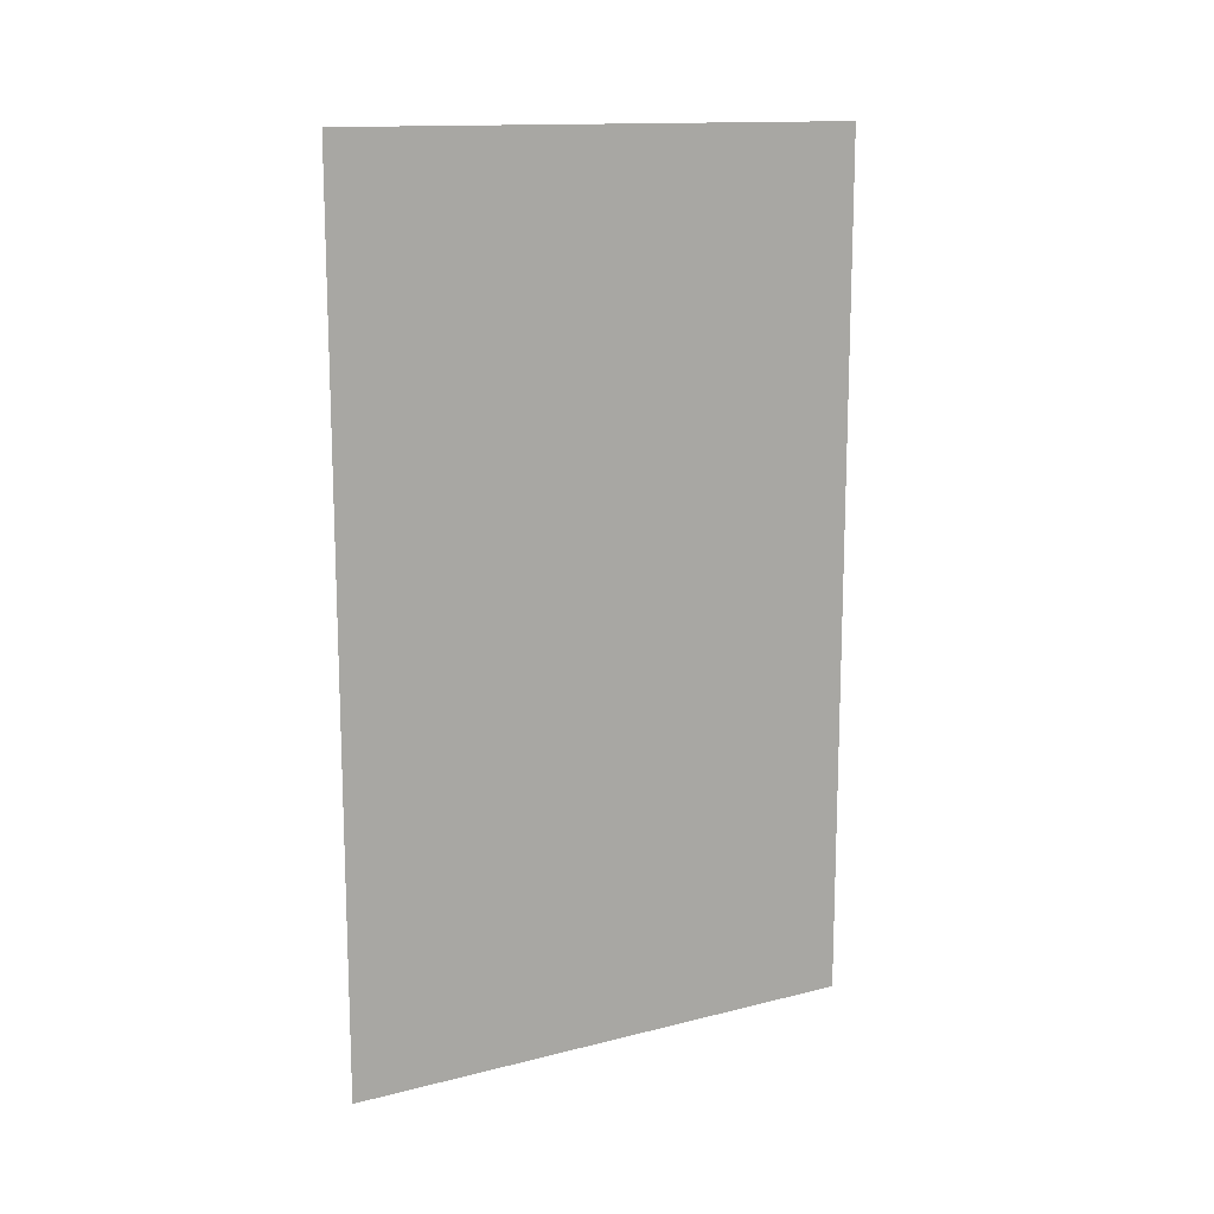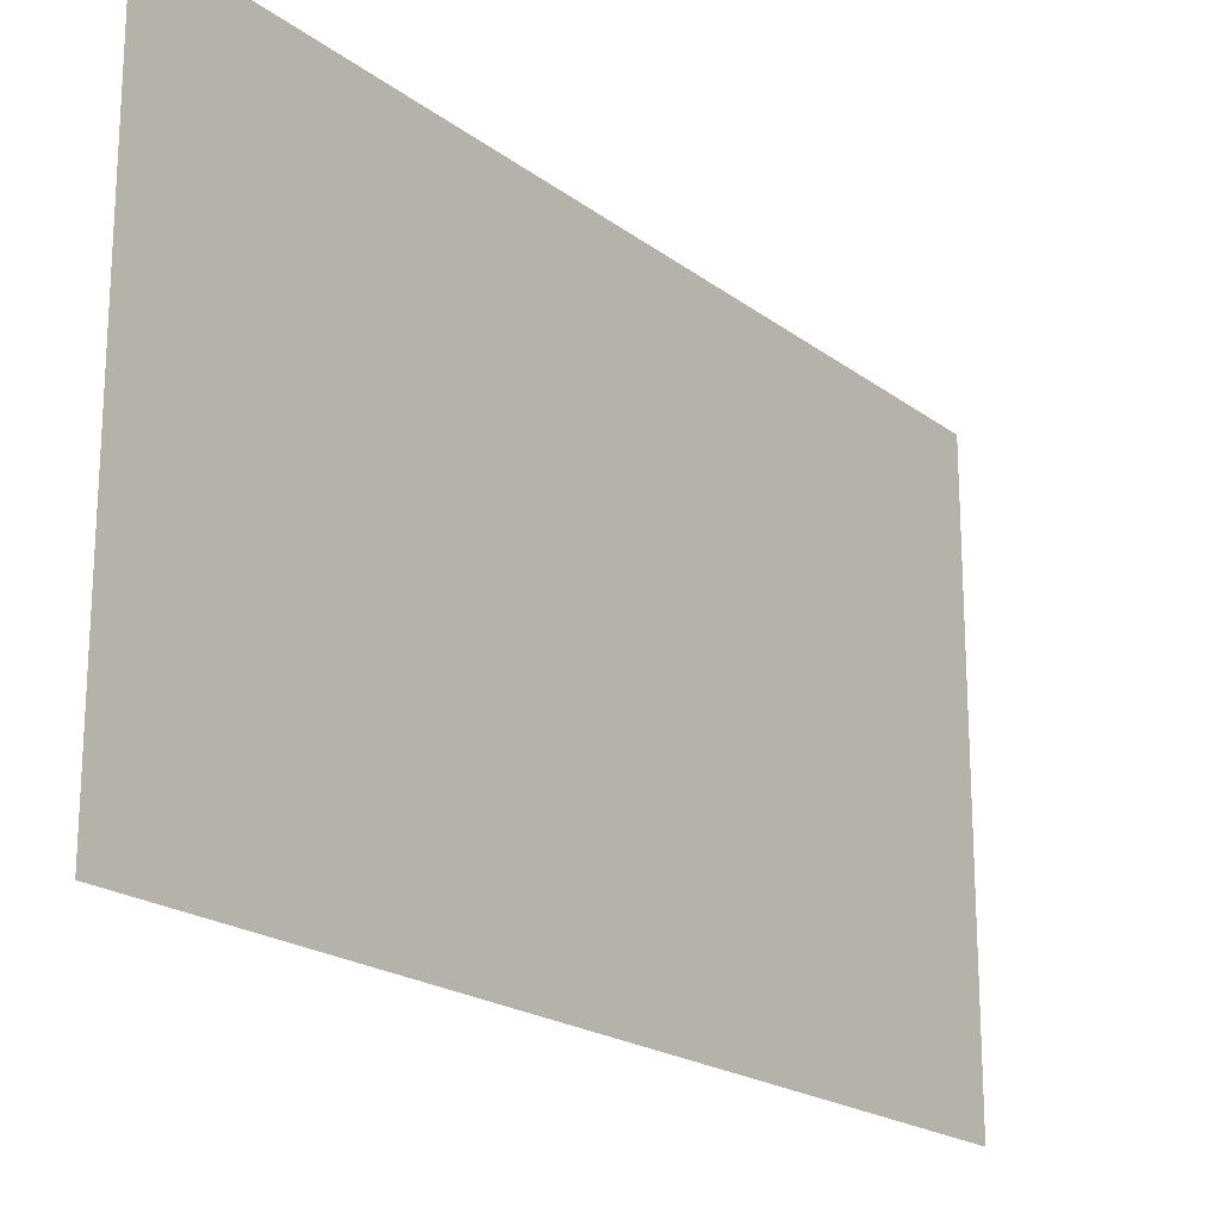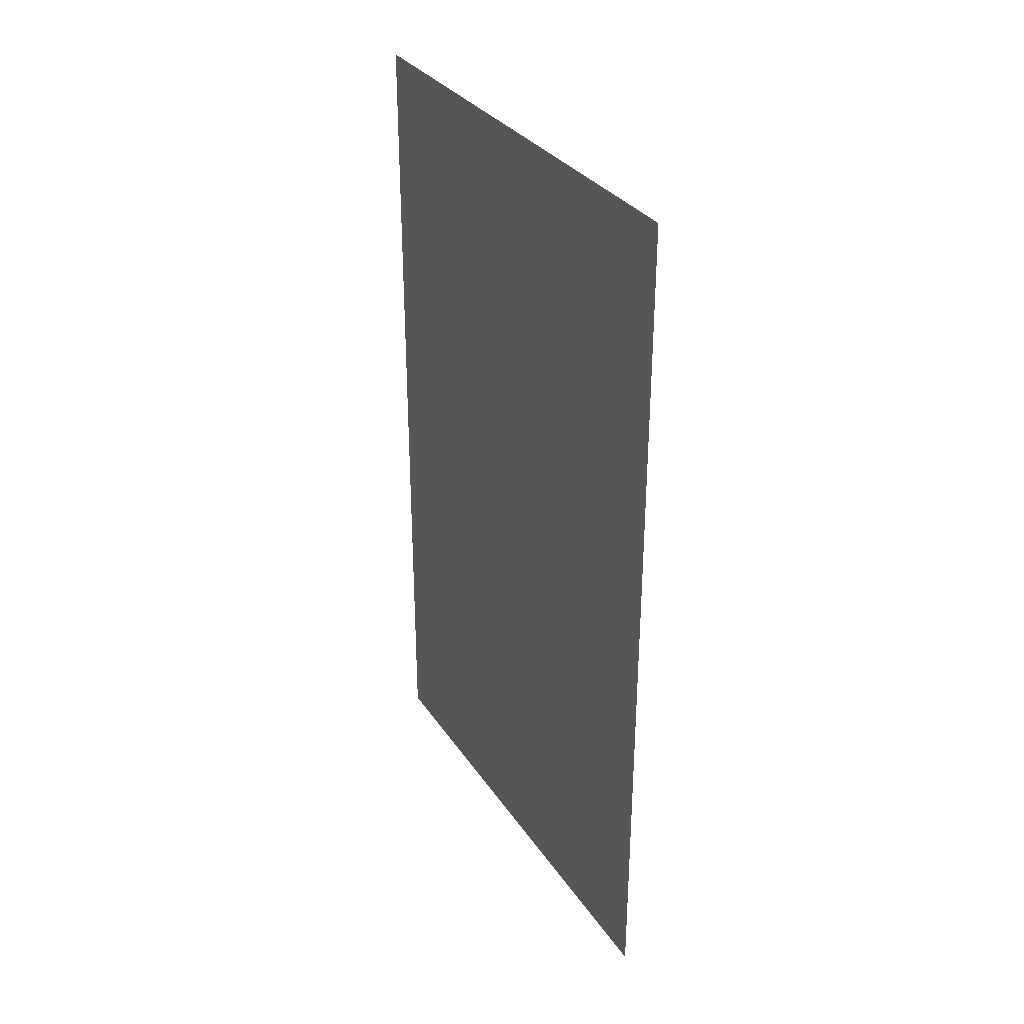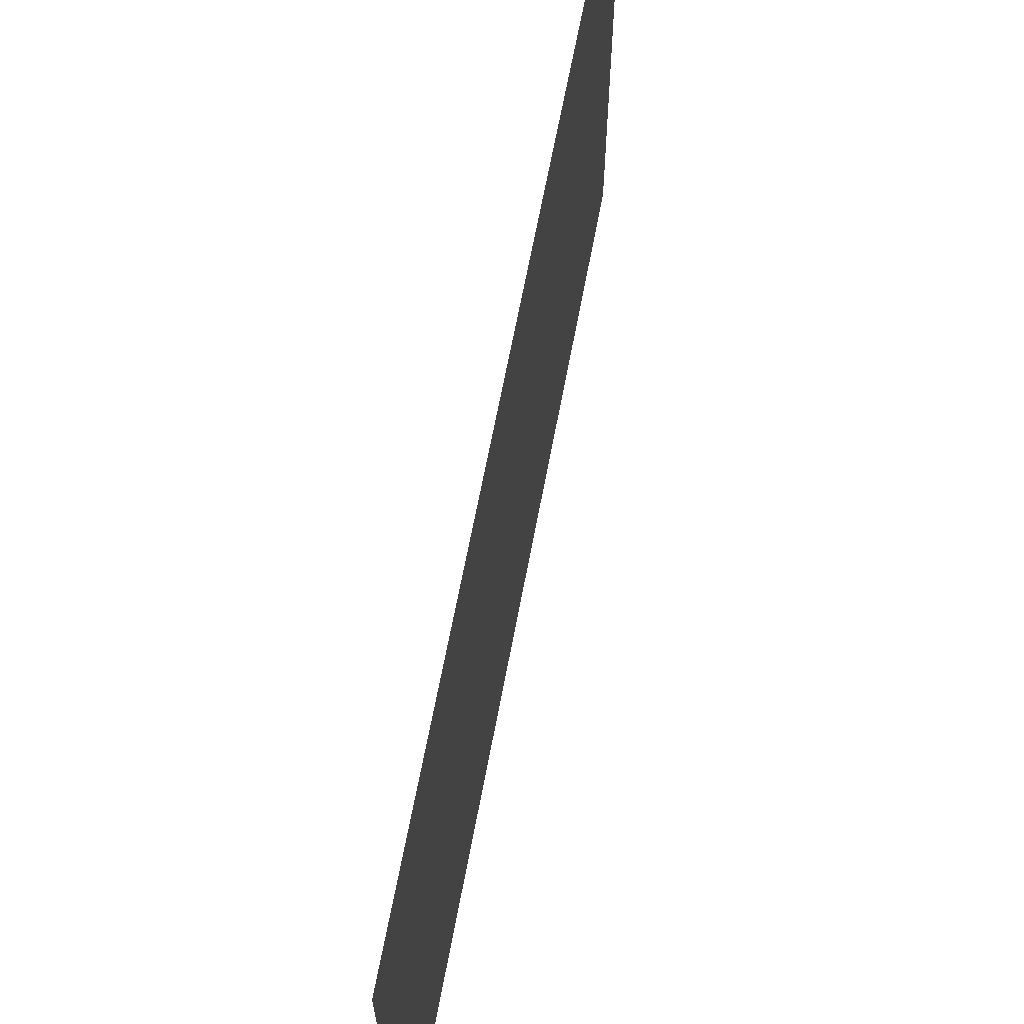
<metadata>
{"format":"obj","ext":"obj","renderer":"f3d","projection":"perspective","resolution":1024,"background":"white","views":[{"elev":13.9,"azim":60.7,"up":"+Y"},{"elev":-20.0,"azim":-143.5,"up":"+Z"},{"elev":31.6,"azim":151.9,"up":"+Y"},{"elev":65.9,"azim":10.7,"up":"+Z"}]}
</metadata>
<code>
v -0.4062 -1.039 0.2422
v -0.4688 -1.039 0.2422
v -0.4688 -1.023 0.2891
v -0.4062 -1.023 0.2891
v -0.4062 -1.398 0.3438
v -0.4062 -1.398 0.2891
v -0.4688 -1.398 0.2891
v -0.4688 -1.398 0.3438
v -0.4688 -1.492 0.2656
v -0.4062 -1.492 0.2656
v -0.4062 -1.492 0.2031
v -0.4688 -1.492 0.2031
v -0.4688 -1.586 0.2891
v -0.4688 -1.586 0.3203
v -0.4062 -1.586 0.3203
v -0.4062 -1.586 0.2891
v -0.4062 -1.68 0.2891
v -0.4688 -1.68 0.2891
v -0.4688 -1.68 0.3203
v -0.4062 -1.68 0.3203
v -0.4688 -1.398 0.3047
v -0.4688 -1.398 0.3516
v -0.4688 -1.039 0.4062
v -0.4688 -1.023 0.3516
v -0.4062 -1.398 0.3047
v -0.4062 -1.492 0.3828
v -0.4688 -1.492 0.3828
v -0.4688 -1.492 0.4375
v -0.4062 -1.398 0.3516
v -0.4062 -1.039 0.4062
v -0.4062 -1.023 0.3516
v -0.4062 -1.492 0.4375
v -0.4062 -1.586 0.3516
v -0.4062 -1.586 0.3359
v -0.4688 -1.586 0.3359
v -0.4688 -1.586 0.3516
v -0.4688 -1.68 0.3516
v -0.4062 -1.68 0.3516
v -0.4062 -1.68 0.3359
v -0.4688 -1.68 0.3359
v -0.4219 -1.133 -0.2031
v -0.4688 -1.133 -0.2031
v -0.4688 -1.125 -0.1797
v -0.4219 -1.125 -0.1797
v -0.4219 -1.359 -0.1484
v -0.4219 -1.359 -0.1797
v -0.4688 -1.359 -0.1797
v -0.4688 -1.359 -0.1484
v -0.4688 -1.414 -0.1953
v -0.4219 -1.414 -0.1953
v -0.4219 -1.414 -0.2266
v -0.4688 -1.414 -0.2266
v -0.4688 -1.469 -0.1797
v -0.4688 -1.469 -0.1641
v -0.4219 -1.469 -0.1641
v -0.4219 -1.469 -0.1797
v -0.4219 -1.531 -0.1797
v -0.4688 -1.531 -0.1797
v -0.4688 -1.531 -0.1641
v -0.4219 -1.531 -0.1641
v -0.4688 -1.359 -0.1719
v -0.4688 -1.359 -0.1406
v -0.4688 -1.133 -0.1172
v -0.4688 -1.125 -0.1406
v -0.4219 -1.359 -0.1719
v -0.4219 -1.414 -0.125
v -0.4688 -1.414 -0.125
v -0.4688 -1.414 -0.09375
v -0.4219 -1.359 -0.1406
v -0.4219 -1.133 -0.1172
v -0.4219 -1.125 -0.1406
v -0.4219 -1.414 -0.09375
v -0.4219 -1.469 -0.1406
v -0.4219 -1.469 -0.1562
v -0.4688 -1.469 -0.1562
v -0.4688 -1.469 -0.1406
v -0.4688 -1.531 -0.1406
v -0.4219 -1.531 -0.1406
v -0.4219 -1.531 -0.1562
v -0.4688 -1.531 -0.1562
v -0.4219 -1.109 -0.0625
v -0.4688 -1.109 -0.0625
v -0.4688 -1.094 -0.03906
v -0.4219 -1.094 -0.03906
v -0.4219 -1.438 -0.007812
v -0.4219 -1.438 -0.03906
v -0.4688 -1.438 -0.03906
v -0.4688 -1.438 -0.007812
v -0.4688 -1.516 -0.05469
v -0.4219 -1.516 -0.05469
v -0.4219 -1.516 -0.08594
v -0.4688 -1.516 -0.08594
v -0.4688 -1.594 -0.03906
v -0.4688 -1.594 -0.02344
v -0.4219 -1.594 -0.02344
v -0.4219 -1.594 -0.03906
v -0.4219 -1.688 -0.03906
v -0.4688 -1.688 -0.03906
v -0.4688 -1.688 -0.02344
v -0.4219 -1.688 -0.02344
v -0.4688 -1.438 -0.03125
v -0.4688 -1.438 0
v -0.4688 -1.109 0.02344
v -0.4688 -1.094 0
v -0.4219 -1.438 -0.03125
v -0.4219 -1.516 0.01562
v -0.4688 -1.516 0.01562
v -0.4688 -1.516 0.04688
v -0.4219 -1.438 0
v -0.4219 -1.109 0.02344
v -0.4219 -1.094 0
v -0.4219 -1.516 0.04688
v -0.4219 -1.594 0
v -0.4219 -1.594 -0.01562
v -0.4688 -1.594 -0.01562
v -0.4688 -1.594 0
v -0.4688 -1.688 0
v -0.4219 -1.688 0
v -0.4219 -1.688 -0.01562
v -0.4688 -1.688 -0.01562
v -0.4219 -0.8359 0.07812
v -0.4688 -0.8359 0.07812
v -0.4688 -0.8125 0.1016
v -0.4219 -0.8125 0.1016
v -0.4219 -1.367 0.1328
v -0.4219 -1.367 0.1016
v -0.4688 -1.367 0.1016
v -0.4688 -1.367 0.1328
v -0.4688 -1.492 0.08594
v -0.4219 -1.492 0.08594
v -0.4219 -1.492 0.05469
v -0.4688 -1.492 0.05469
v -0.4688 -1.617 0.1016
v -0.4688 -1.617 0.1172
v -0.4219 -1.617 0.1172
v -0.4219 -1.617 0.1016
v -0.4219 -1.672 0.09375
v -0.4688 -1.672 0.09375
v -0.4688 -1.672 0.1094
v -0.4219 -1.672 0.1094
v -0.4688 -1.367 0.1094
v -0.4688 -1.367 0.1406
v -0.4688 -0.8359 0.1641
v -0.4688 -0.8125 0.1406
v -0.4219 -1.367 0.1094
v -0.4219 -1.492 0.1562
v -0.4688 -1.492 0.1562
v -0.4688 -1.492 0.1875
v -0.4219 -1.367 0.1406
v -0.4219 -0.8359 0.1641
v -0.4219 -0.8125 0.1406
v -0.4219 -1.492 0.1875
v -0.4219 -1.617 0.1406
v -0.4219 -1.617 0.125
v -0.4688 -1.617 0.125
v -0.4688 -1.617 0.1406
v -0.4688 -1.672 0.1406
v -0.4219 -1.672 0.1406
v -0.4219 -1.672 0.125
v -0.4688 -1.672 0.125
v -0.4688 -0.8828 0.2812
v -0.4062 -0.8828 0.2812
v -0.4062 -0.8984 0.2344
v -0.4688 -0.8984 0.2344
v -0.4688 -0.875 0.3359
v -0.4531 -0.5078 0.3281
v -0.4531 -0.5078 0.2969
v -0.4219 -0.5078 0.2969
v -0.4062 -0.875 0.3359
v -0.4062 -0.8984 0.4062
v -0.4062 -0.9297 0.4062
v -0.4062 -0.9219 0.25
v -0.4688 -0.9219 0.25
v -0.4688 -0.8984 0.4062
v -0.4219 -0.5078 0.3281
v -0.4688 -0.9297 0.4062
v -0.4688 -0.9453 0.3359
v -0.4062 -0.9453 0.3359
v -0.4062 -0.9453 0.2812
v -0.4688 -0.9453 0.2812
v -0.4688 -0.9141 -0.1484
v -0.4062 -0.9141 -0.1484
v -0.4062 -0.9375 -0.2031
v -0.4688 -0.9375 -0.2031
v -0.4688 -0.8984 -0.08594
v -0.4531 -0.3672 -0.09375
v -0.4531 -0.3672 -0.125
v -0.4219 -0.3672 -0.125
v -0.4062 -0.8984 -0.08594
v -0.4062 -0.9375 0
v -0.4062 -0.9844 0
v -0.4062 -0.9688 -0.1875
v -0.4688 -0.9688 -0.1875
v -0.4688 -0.9375 0
v -0.4219 -0.3672 -0.09375
v -0.4688 -0.9844 0
v -0.4688 -1.008 -0.08594
v -0.4062 -1.008 -0.08594
v -0.4062 -1.008 -0.1484
v -0.4688 -1.008 -0.1484
v -0.4688 -0.7031 0.07031
v -0.4062 -0.7031 0.07031
v -0.4062 -0.7188 0.02344
v -0.4688 -0.7188 0.02344
v -0.4688 -0.7031 0.1172
v -0.4531 -0.4844 0.1094
v -0.4531 -0.4844 0.09375
v -0.4219 -0.4844 0.09375
v -0.4062 -0.7031 0.1172
v -0.4062 -0.7188 0.1953
v -0.4062 -0.7344 0.1953
v -0.4062 -0.7266 0.03906
v -0.4688 -0.7266 0.03906
v -0.4688 -0.7188 0.1953
v -0.4219 -0.4844 0.1094
v -0.4688 -0.7344 0.1953
v -0.4688 -0.7422 0.1172
v -0.4062 -0.7422 0.1172
v -0.4062 -0.7422 0.07031
v -0.4688 -0.7422 0.07031
v -0.4688 -0.5078 -0.3828
v -0.4688 -0.5547 -0.4062
v -0.4688 -1.359 -0.3984
v -0.4688 -1.359 -0.3672
v -0.4219 -0.5078 -0.3828
v -0.4219 -1.359 -0.3672
v -0.4219 -0.5547 -0.4062
v -0.4219 -1.359 -0.3984
v -0.4219 -1.555 -0.4531
v -0.4688 -1.555 -0.4531
v -0.4688 -1.555 -0.4219
v -0.4219 -1.555 -0.4219
v -0.4219 -1.75 -0.3906
v -0.4219 -1.742 -0.4062
v -0.4688 -1.742 -0.4062
v -0.4688 -1.75 -0.3906
v -0.4688 -1.828 -0.4062
v -0.4219 -1.828 -0.4062
v -0.4219 -1.828 -0.4219
v -0.4688 -1.828 -0.4219
v -0.4688 -0.5156 -0.2891
v -0.4688 -0.5625 -0.3125
v -0.4688 -1.367 -0.3047
v -0.4688 -1.367 -0.2734
v -0.4219 -0.5156 -0.2891
v -0.4219 -1.367 -0.2734
v -0.4219 -0.5625 -0.3125
v -0.4219 -1.367 -0.3047
v -0.4219 -1.562 -0.3594
v -0.4688 -1.562 -0.3594
v -0.4688 -1.562 -0.3281
v -0.4219 -1.562 -0.3281
v -0.4219 -1.641 -0.1953
v -0.4219 -1.672 -0.2109
v -0.4688 -1.672 -0.2109
v -0.4688 -1.641 -0.1953
v -0.4688 -1.609 -0.125
v -0.4219 -1.609 -0.125
v -0.4219 -1.664 -0.1328
v -0.4688 -1.664 -0.1328
v -0.4688 -0.3125 -0.4688
v -0.4688 -1.844 -0.4688
v -0.5 -1.844 -0.4688
v -0.5 -0.3125 -0.4688
v -0.4688 -0.3125 0.4688
v -0.4688 -1.844 0.4688
v -0.5 -1.844 0.4688
v -0.5 -0.3125 0.4688
f 1 2 3
f 1 3 4
f 1 4 5
f 1 5 6
f 1 6 2
f 2 6 7
f 2 7 3
f 3 7 8
f 3 8 4
f 4 8 5
f 5 8 9
f 5 9 10
f 5 10 6
f 6 10 11
f 6 11 7
f 7 11 12
f 7 12 8
f 8 12 9
f 9 12 13
f 9 13 14
f 9 14 10
f 10 14 15
f 10 15 11
f 11 15 16
f 11 16 12
f 12 16 13
f 13 16 17
f 13 17 18
f 13 18 14
f 14 18 19
f 14 19 15
f 15 19 20
f 15 20 16
f 16 20 17
f 17 20 19
f 17 19 18
f 21 22 23
f 21 23 24
f 21 24 25
f 21 25 26
f 21 26 27
f 21 27 22
f 22 27 28
f 22 28 29
f 22 29 30
f 22 30 23
f 29 25 31
f 29 31 30
f 25 24 31
f 28 32 29
f 29 32 25
f 25 32 26
f 26 32 33
f 26 33 34
f 26 34 27
f 27 34 35
f 27 35 28
f 28 35 36
f 28 36 32
f 32 36 33
f 33 36 37
f 33 37 38
f 33 38 34
f 34 38 39
f 34 39 35
f 35 39 40
f 35 40 36
f 36 40 37
f 37 40 39
f 37 39 38
f 81 82 83
f 81 83 84
f 81 84 85
f 81 85 86
f 81 86 82
f 82 86 87
f 82 87 83
f 83 87 88
f 83 88 84
f 84 88 85
f 85 88 89
f 85 89 90
f 85 90 86
f 86 90 91
f 86 91 87
f 87 91 92
f 87 92 88
f 88 92 89
f 89 92 93
f 89 93 94
f 89 94 90
f 90 94 95
f 90 95 91
f 91 95 96
f 91 96 92
f 92 96 93
f 93 96 97
f 93 97 98
f 93 98 94
f 94 98 99
f 94 99 95
f 95 99 100
f 95 100 96
f 96 100 97
f 97 100 99
f 97 99 98
f 101 102 103
f 101 103 104
f 101 104 105
f 101 105 106
f 101 106 107
f 101 107 102
f 102 107 108
f 102 108 109
f 102 109 110
f 102 110 103
f 109 105 111
f 109 111 110
f 105 104 111
f 108 112 109
f 109 112 105
f 105 112 106
f 106 112 113
f 106 113 114
f 106 114 107
f 107 114 115
f 107 115 108
f 108 115 116
f 108 116 112
f 112 116 113
f 113 116 117
f 113 117 118
f 113 118 114
f 114 118 119
f 114 119 115
f 115 119 120
f 115 120 116
f 116 120 117
f 117 120 119
f 117 119 118
f 221 222 223
f 221 223 224
f 221 224 225
f 225 224 226
f 225 226 227
f 227 226 228
f 227 228 222
f 222 228 223
f 223 228 229
f 223 229 230
f 223 230 224
f 224 230 231
f 224 231 226
f 226 231 232
f 226 232 228
f 228 232 229
f 229 232 233
f 229 233 234
f 229 234 230
f 230 234 235
f 230 235 231
f 231 235 236
f 231 236 232
f 232 236 233
f 233 236 237
f 233 237 238
f 233 238 234
f 234 238 239
f 234 239 235
f 235 239 240
f 235 240 236
f 236 240 237
f 237 240 239
f 237 239 238
f 41 42 43
f 41 43 44
f 41 44 45
f 41 45 46
f 41 46 42
f 42 46 47
f 42 47 43
f 43 47 48
f 43 48 44
f 44 48 45
f 45 48 49
f 45 49 50
f 45 50 46
f 46 50 51
f 46 51 47
f 47 51 52
f 47 52 48
f 48 52 49
f 49 52 53
f 49 53 54
f 49 54 50
f 50 54 55
f 50 55 51
f 51 55 56
f 51 56 52
f 52 56 53
f 53 56 57
f 53 57 58
f 53 58 54
f 54 58 59
f 54 59 55
f 55 59 60
f 55 60 56
f 56 60 57
f 57 60 59
f 57 59 58
f 61 62 63
f 61 63 64
f 61 64 65
f 61 65 66
f 61 66 67
f 61 67 62
f 62 67 68
f 62 68 69
f 62 69 70
f 62 70 63
f 69 65 71
f 69 71 70
f 65 64 71
f 68 72 69
f 69 72 65
f 65 72 66
f 66 72 73
f 66 73 74
f 66 74 67
f 67 74 75
f 67 75 68
f 68 75 76
f 68 76 72
f 72 76 73
f 73 76 77
f 73 77 78
f 73 78 74
f 74 78 79
f 74 79 75
f 75 79 80
f 75 80 76
f 76 80 77
f 77 80 79
f 77 79 78
f 121 122 123
f 121 123 124
f 121 124 125
f 121 125 126
f 121 126 122
f 122 126 127
f 122 127 123
f 123 127 128
f 123 128 124
f 124 128 125
f 125 128 129
f 125 129 130
f 125 130 126
f 126 130 131
f 126 131 127
f 127 131 132
f 127 132 128
f 128 132 129
f 129 132 133
f 129 133 134
f 129 134 130
f 130 134 135
f 130 135 131
f 131 135 136
f 131 136 132
f 132 136 133
f 133 136 137
f 133 137 138
f 133 138 134
f 134 138 139
f 134 139 135
f 135 139 140
f 135 140 136
f 136 140 137
f 137 140 139
f 137 139 138
f 141 142 143
f 141 143 144
f 141 144 145
f 141 145 146
f 141 146 147
f 141 147 142
f 142 147 148
f 142 148 149
f 142 149 150
f 142 150 143
f 149 145 151
f 149 151 150
f 145 144 151
f 148 152 149
f 149 152 145
f 145 152 146
f 146 152 153
f 146 153 154
f 146 154 147
f 147 154 155
f 147 155 148
f 148 155 156
f 148 156 152
f 152 156 153
f 153 156 157
f 153 157 158
f 153 158 154
f 154 158 159
f 154 159 155
f 155 159 160
f 155 160 156
f 156 160 157
f 157 160 159
f 157 159 158
f 161 162 163
f 161 163 164
f 161 164 165
f 161 165 166
f 161 166 167
f 161 167 162
f 162 167 168
f 162 168 169
f 162 169 170
f 162 170 163
f 163 170 171
f 163 171 172
f 163 172 164
f 164 172 173
f 164 173 174
f 164 174 165
f 165 174 169
f 165 169 175
f 165 175 166
f 166 175 168
f 166 168 167
f 169 174 170
f 170 174 176
f 170 176 171
f 171 176 177
f 171 177 178
f 171 178 172
f 172 178 179
f 172 179 173
f 173 179 180
f 173 180 176
f 173 176 174
f 180 179 178
f 180 178 177
f 180 177 176
f 169 168 175
f 181 182 183
f 181 183 184
f 181 184 185
f 181 185 186
f 181 186 187
f 181 187 182
f 182 187 188
f 182 188 189
f 182 189 190
f 182 190 183
f 183 190 191
f 183 191 192
f 183 192 184
f 184 192 193
f 184 193 194
f 184 194 185
f 185 194 189
f 185 189 195
f 185 195 186
f 186 195 188
f 186 188 187
f 189 194 190
f 190 194 196
f 190 196 191
f 191 196 197
f 191 197 198
f 191 198 192
f 192 198 199
f 192 199 193
f 193 199 200
f 193 200 196
f 193 196 194
f 200 199 198
f 200 198 197
f 200 197 196
f 189 188 195
f 261 262 263
f 261 263 264
f 261 264 265
f 262 266 267
f 262 267 263
f 265 264 268
f 265 268 266
f 266 268 267
f 201 202 203
f 201 203 204
f 201 204 205
f 201 205 206
f 201 206 207
f 201 207 202
f 202 207 208
f 202 208 209
f 202 209 210
f 202 210 203
f 203 210 211
f 203 211 212
f 203 212 204
f 204 212 213
f 204 213 214
f 204 214 205
f 205 214 209
f 205 209 215
f 205 215 206
f 206 215 208
f 206 208 207
f 209 214 210
f 210 214 216
f 210 216 211
f 211 216 217
f 211 217 218
f 211 218 212
f 212 218 219
f 212 219 213
f 213 219 220
f 213 220 216
f 213 216 214
f 220 219 218
f 220 218 217
f 220 217 216
f 209 208 215
f 241 242 243
f 241 243 244
f 241 244 245
f 245 244 246
f 245 246 247
f 247 246 248
f 247 248 242
f 242 248 243
f 243 248 249
f 243 249 250
f 243 250 244
f 244 250 251
f 244 251 246
f 246 251 252
f 246 252 248
f 248 252 249
f 249 252 253
f 249 253 254
f 249 254 250
f 250 254 255
f 250 255 251
f 251 255 256
f 251 256 252
f 252 256 253
f 253 256 257
f 253 257 258
f 253 258 254
f 254 258 259
f 254 259 255
f 255 259 260
f 255 260 256
f 256 260 257
f 257 260 259
f 257 259 258
f 261 265 262
f 262 265 266

</code>
